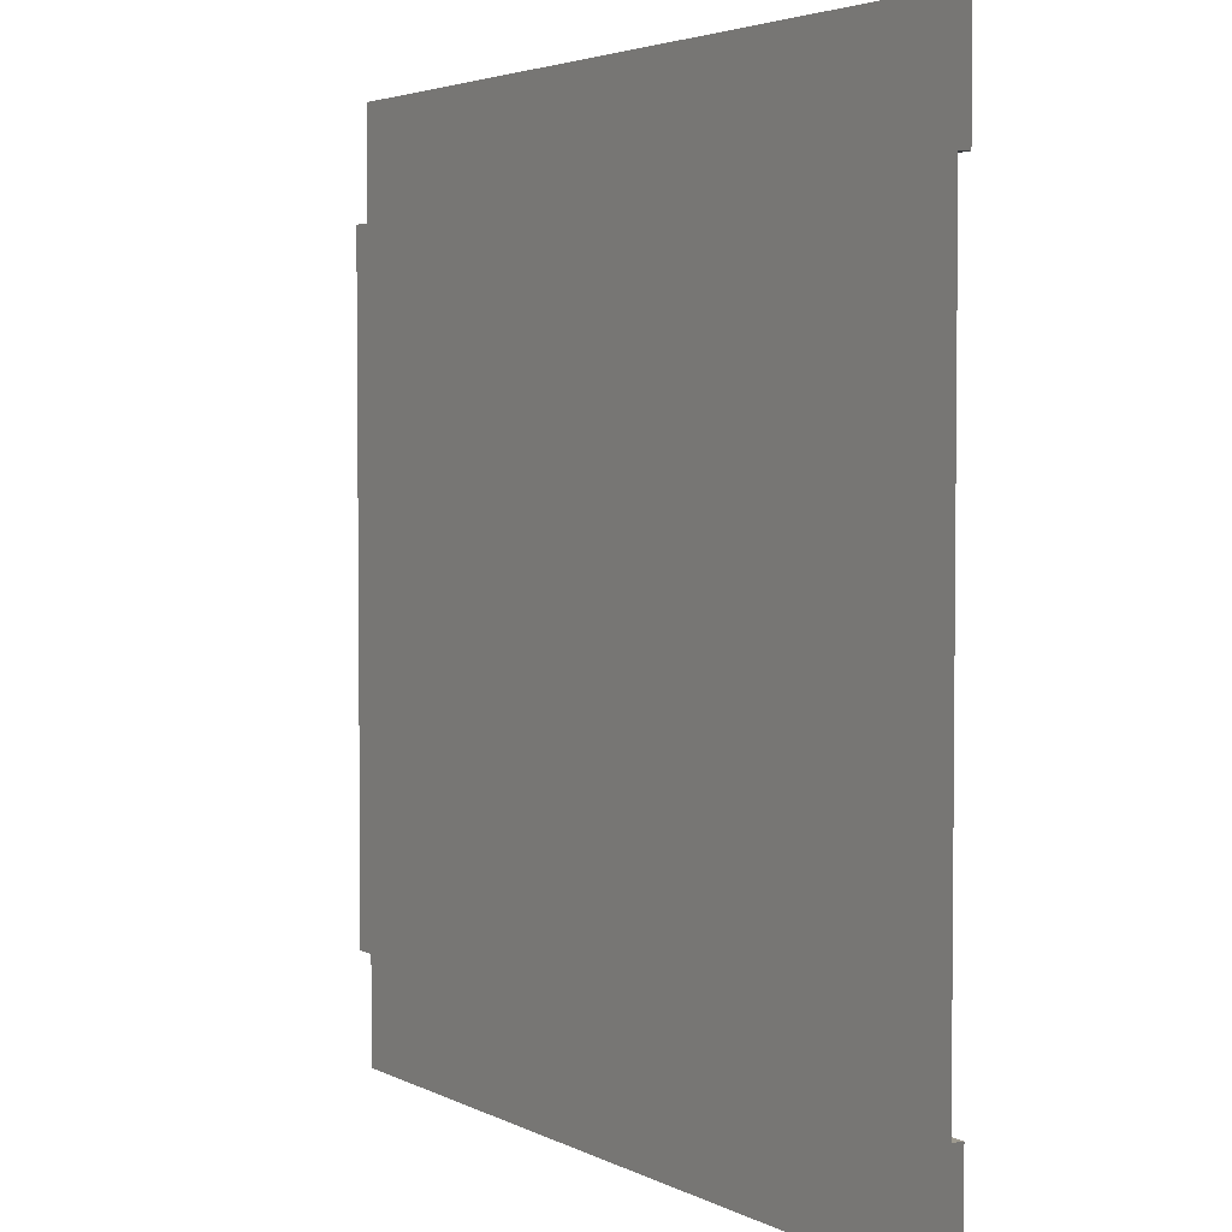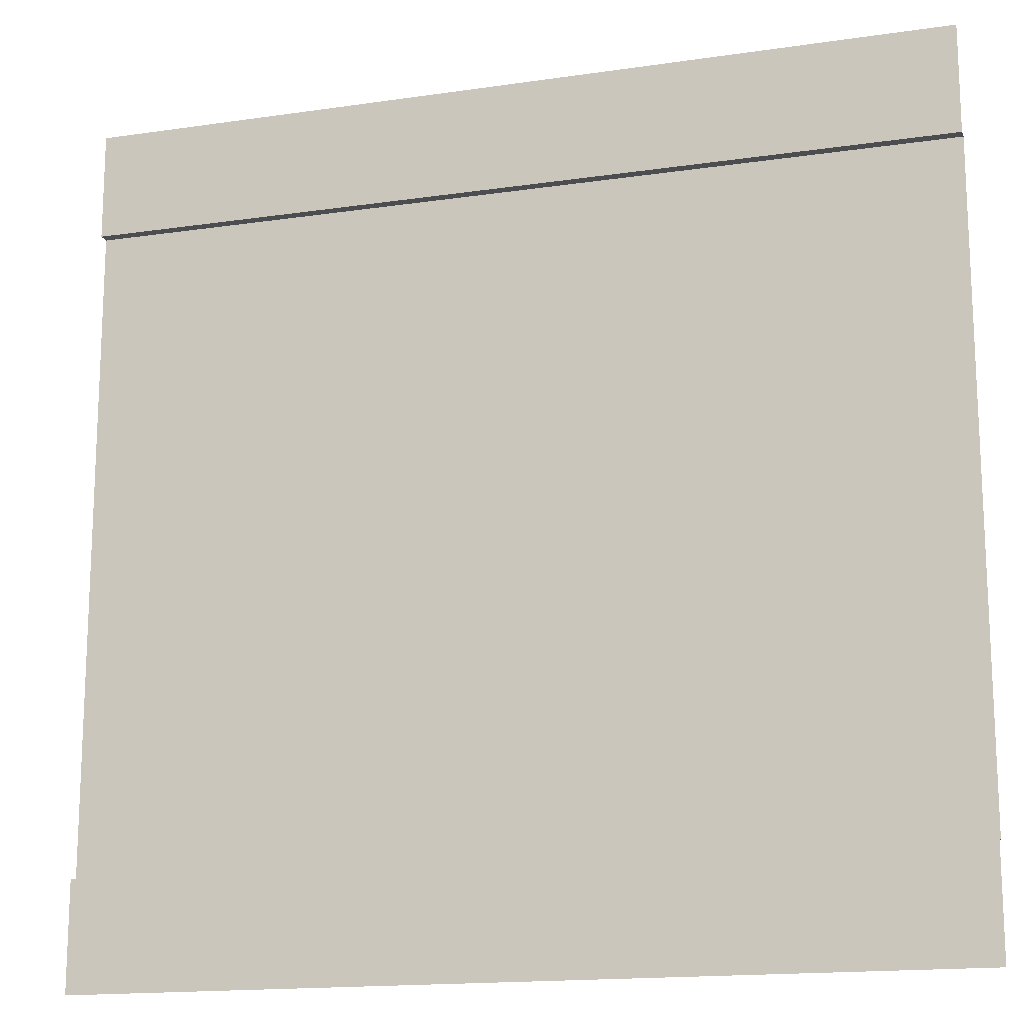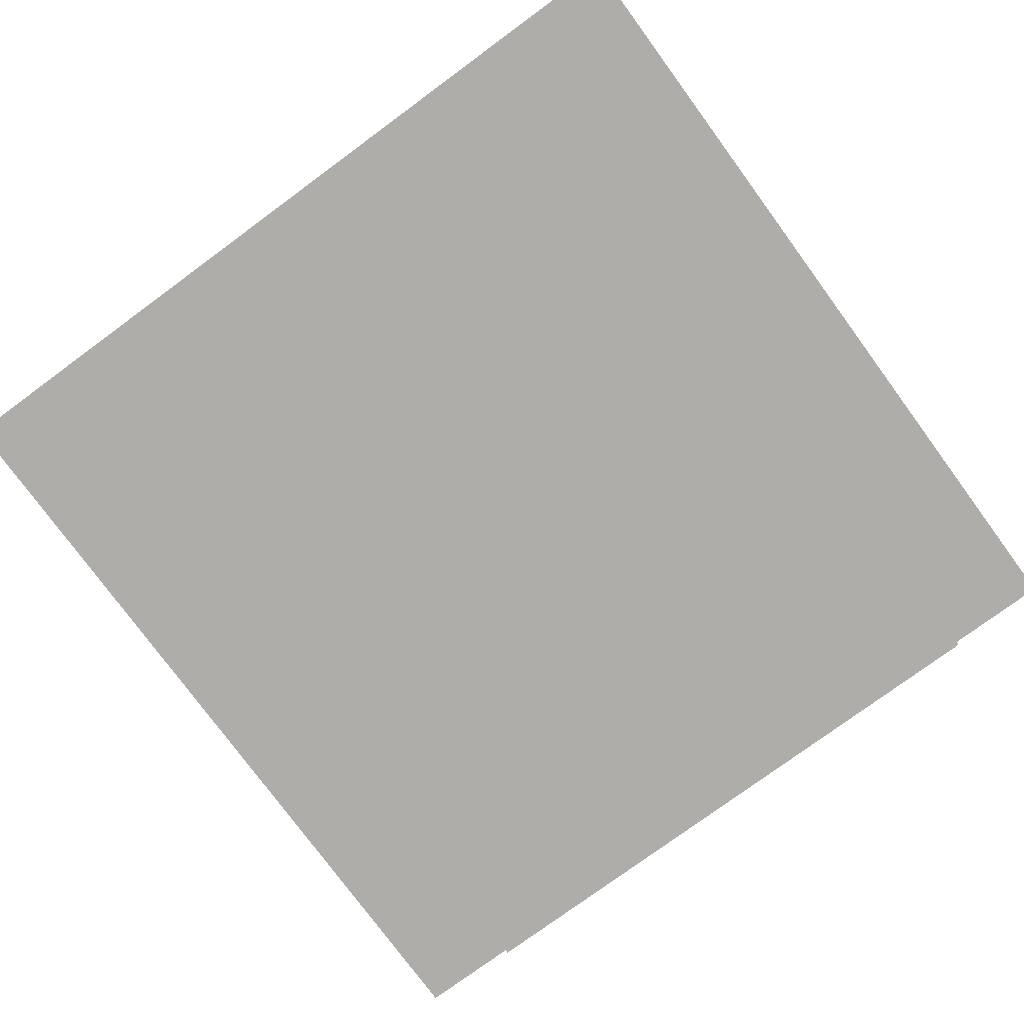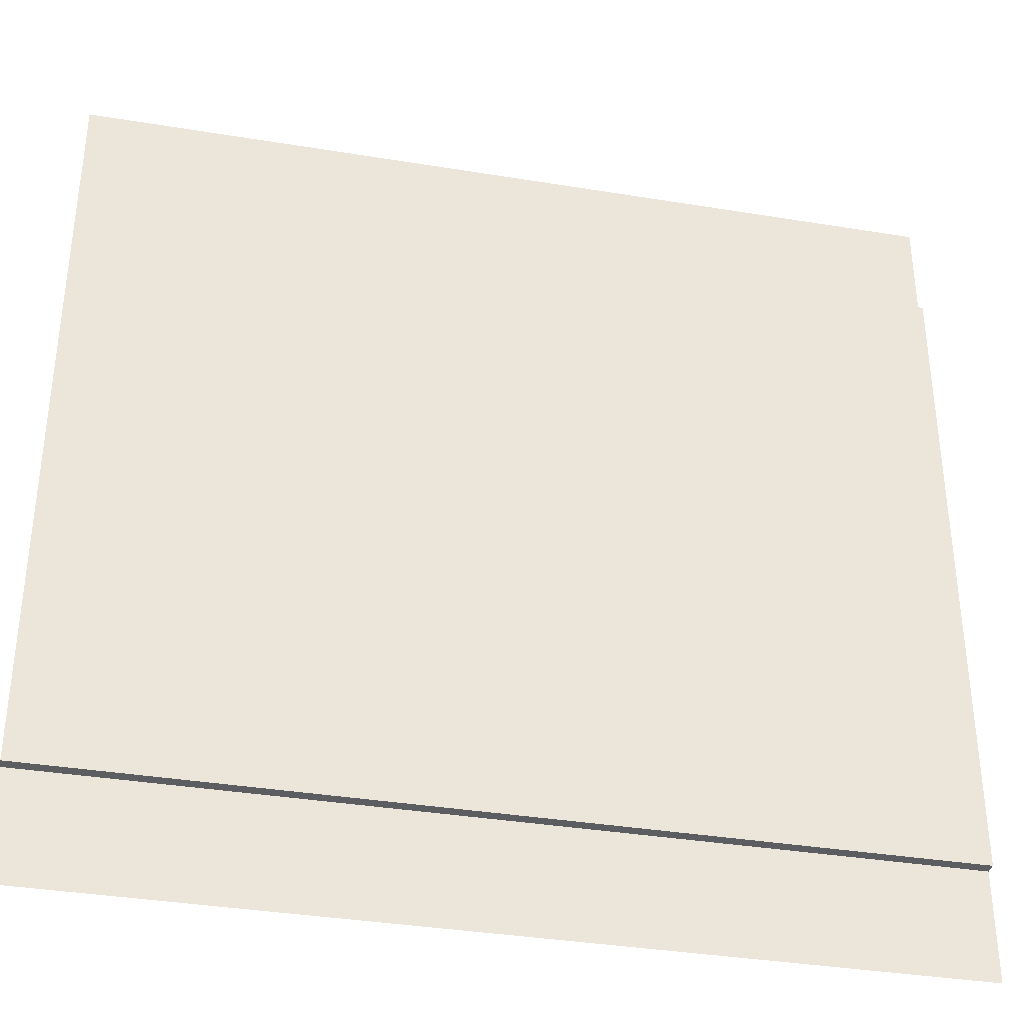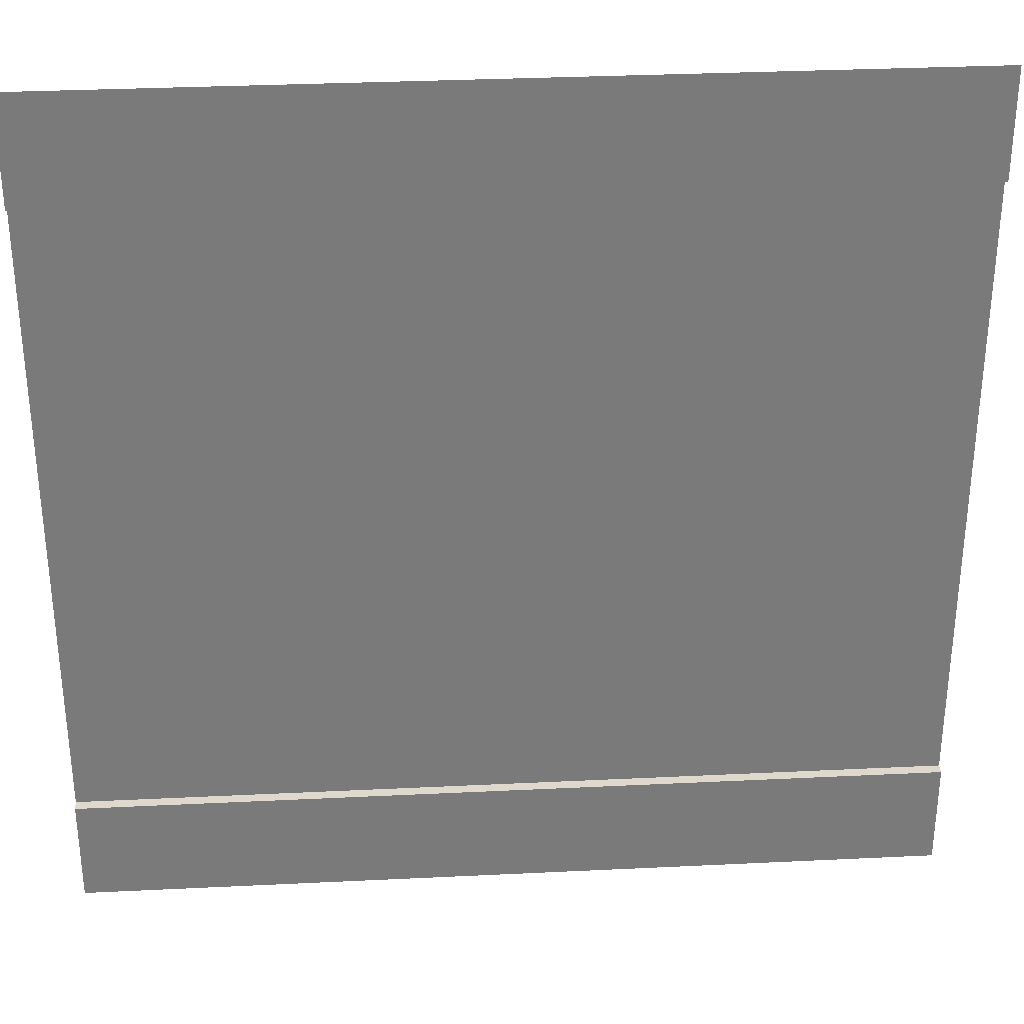
<metadata>
{"format":"obj","ext":"obj","renderer":"f3d","projection":"perspective","resolution":1024,"background":"white","views":[{"elev":3.6,"azim":58.6,"up":"+Z"},{"elev":-16.0,"azim":-163.0,"up":"+Z"},{"elev":-77.4,"azim":126.3,"up":"+Y"},{"elev":-36.3,"azim":-12.1,"up":"+Z"},{"elev":32.2,"azim":176.1,"up":"+Z"}]}
</metadata>
<code>
v 10 -0.125 10
v 10 -0.125 -10
v -10 -0.125 10
v -10 -0.125 -10
v 0 -0.125 10
v -0 -0.125 -10
v 5 -0.125 10
v -5 -0.125 -10
v -5 -0.125 10
v 5 -0.125 -10
v 7.5 -0.125 10
v 10 -0.125 -7.5
v -7.5 -0.125 -10
v -10 -0.125 7.5
v -2.5 -0.125 10
v 2.5 -0.125 -10
v 0 -0.125 7.5
v 2.5 -0.125 10
v -2.5 -0.125 -10
v -7.5 -0.125 10
v 10 -0.125 7.5
v 7.5 -0.125 -10
v -10 -0.125 -7.5
v -0 -0.125 -7.5
v 5 -0.125 -7.5
v 5 -0.125 7.5
v -5 -0.125 7.5
v -5 -0.125 -7.5
v -2.5 -0.125 -7.5
v -2.5 -0.125 7.5
v -7.5 -0.125 7.5
v 7.5 -0.125 7.5
v 2.5 -0.125 7.5
v 7.5 -0.125 -7.5
v 2.5 -0.125 -7.5
v -7.5 -0.125 -7.5
v 10 -0.375 2.5
v 10 -0.375 -0
v -10 -0.375 -2.5
v -10 -0.375 0
v -7.5 -0.375 0
v 2.5 -0.375 -0
v 0 -0.375 0
v -0 -0.375 -2.5
v 10 -0.375 -2.5
v 10 -0.375 -5
v -10 -0.375 2.5
v -10 -0.375 5
v 10 -0.375 7.5
v 10 -0.375 5
v -10 -0.375 -7.5
v -10 -0.375 -5
v -2.5 -0.375 0
v -5 -0.375 0
v 7.5 -0.375 -0
v 5 -0.375 -0
v 0 -0.375 2.5
v 0 -0.375 5
v -0 -0.375 -7.5
v -0 -0.375 -5
v 2.5 -0.375 -5
v 7.5 -0.375 -5
v 5 -0.375 -5
v 5 -0.375 -2.5
v 5 -0.375 -7.5
v 2.5 -0.375 5
v 7.5 -0.375 5
v 5 -0.375 5
v 5 -0.375 2.5
v -7.5 -0.375 5
v -2.5 -0.375 5
v -5 -0.375 5
v -5 -0.375 2.5
v -7.5 -0.375 -5
v -2.5 -0.375 -5
v -5 -0.375 -5
v -5 -0.375 -2.5
v -5 -0.375 -7.5
v 10 -0.375 -7.5
v -10 -0.375 7.5
v 0 -0.375 7.5
v 5 -0.375 7.5
v -5 -0.375 7.5
v -2.5 -0.375 -7.5
v -2.5 -0.375 -2.5
v -7.5 -0.375 -2.5
v -2.5 -0.375 2.5
v -2.5 -0.375 7.5
v -7.5 -0.375 7.5
v 7.5 -0.375 2.5
v 7.5 -0.375 7.5
v 2.5 -0.375 7.5
v 7.5 -0.375 -7.5
v 7.5 -0.375 -2.5
v 2.5 -0.375 -2.5
v 2.5 -0.375 -7.5
v 2.5 -0.375 2.5
v -7.5 -0.375 2.5
v -7.5 -0.375 -7.5
f 13 23 36
f 16 24 35
f 34 10 25
f 19 28 29
f 6 29 24
f 31 80 14
f 23 99 36
f 26 92 33
f 30 9 15
f 17 15 5
f 31 3 20
f 9 31 20
f 33 81 17
f 11 26 7
f 21 11 1
f 17 88 30
f 33 5 18
f 26 18 7
f 30 83 27
f 21 91 32
f 2 34 12
f 32 82 26
f 29 59 24
f 28 84 29
f 10 35 25
f 34 79 12
f 25 93 34
f 35 65 25
f 24 96 35
f 27 89 31
f 36 78 28
f 28 13 36
f 41 47 98
f 42 57 97
f 61 44 95
f 62 64 94
f 66 81 92
f 67 82 91
f 55 69 90
f 70 80 89
f 71 83 88
f 53 73 87
f 74 39 86
f 75 77 85
f 84 76 75
f 59 75 60
f 85 54 53
f 44 53 43
f 60 85 44
f 86 40 41
f 77 41 54
f 76 86 77
f 87 72 71
f 57 71 58
f 43 87 57
f 58 88 81
f 72 89 83
f 90 68 67
f 37 67 50
f 38 90 37
f 50 91 49
f 68 92 82
f 93 63 62
f 79 62 46
f 94 56 55
f 45 55 38
f 46 94 45
f 95 43 42
f 64 42 56
f 63 95 64
f 96 60 61
f 65 61 63
f 97 58 66
f 69 66 68
f 56 97 69
f 98 48 70
f 73 70 72
f 54 98 73
f 99 52 74
f 78 74 76
f 13 4 23
f 16 6 24
f 34 22 10
f 19 8 28
f 6 19 29
f 31 89 80
f 23 51 99
f 26 82 92
f 30 27 9
f 17 30 15
f 31 14 3
f 9 27 31
f 33 92 81
f 11 32 26
f 21 32 11
f 17 81 88
f 33 17 5
f 26 33 18
f 30 88 83
f 21 49 91
f 2 22 34
f 32 91 82
f 29 84 59
f 28 78 84
f 10 16 35
f 34 93 79
f 25 65 93
f 35 96 65
f 24 59 96
f 27 83 89
f 36 99 78
f 28 8 13
f 41 40 47
f 42 43 57
f 61 60 44
f 62 63 64
f 66 58 81
f 67 68 82
f 55 56 69
f 70 48 80
f 71 72 83
f 53 54 73
f 74 52 39
f 75 76 77
f 84 78 76
f 59 84 75
f 85 77 54
f 44 85 53
f 60 75 85
f 86 39 40
f 77 86 41
f 76 74 86
f 87 73 72
f 57 87 71
f 43 53 87
f 58 71 88
f 72 70 89
f 90 69 68
f 37 90 67
f 38 55 90
f 50 67 91
f 68 66 92
f 93 65 63
f 79 93 62
f 94 64 56
f 45 94 55
f 46 62 94
f 95 44 43
f 64 95 42
f 63 61 95
f 96 59 60
f 65 96 61
f 97 57 58
f 69 97 66
f 56 42 97
f 98 47 48
f 73 98 70
f 54 41 98
f 99 51 52
f 78 99 74

</code>
